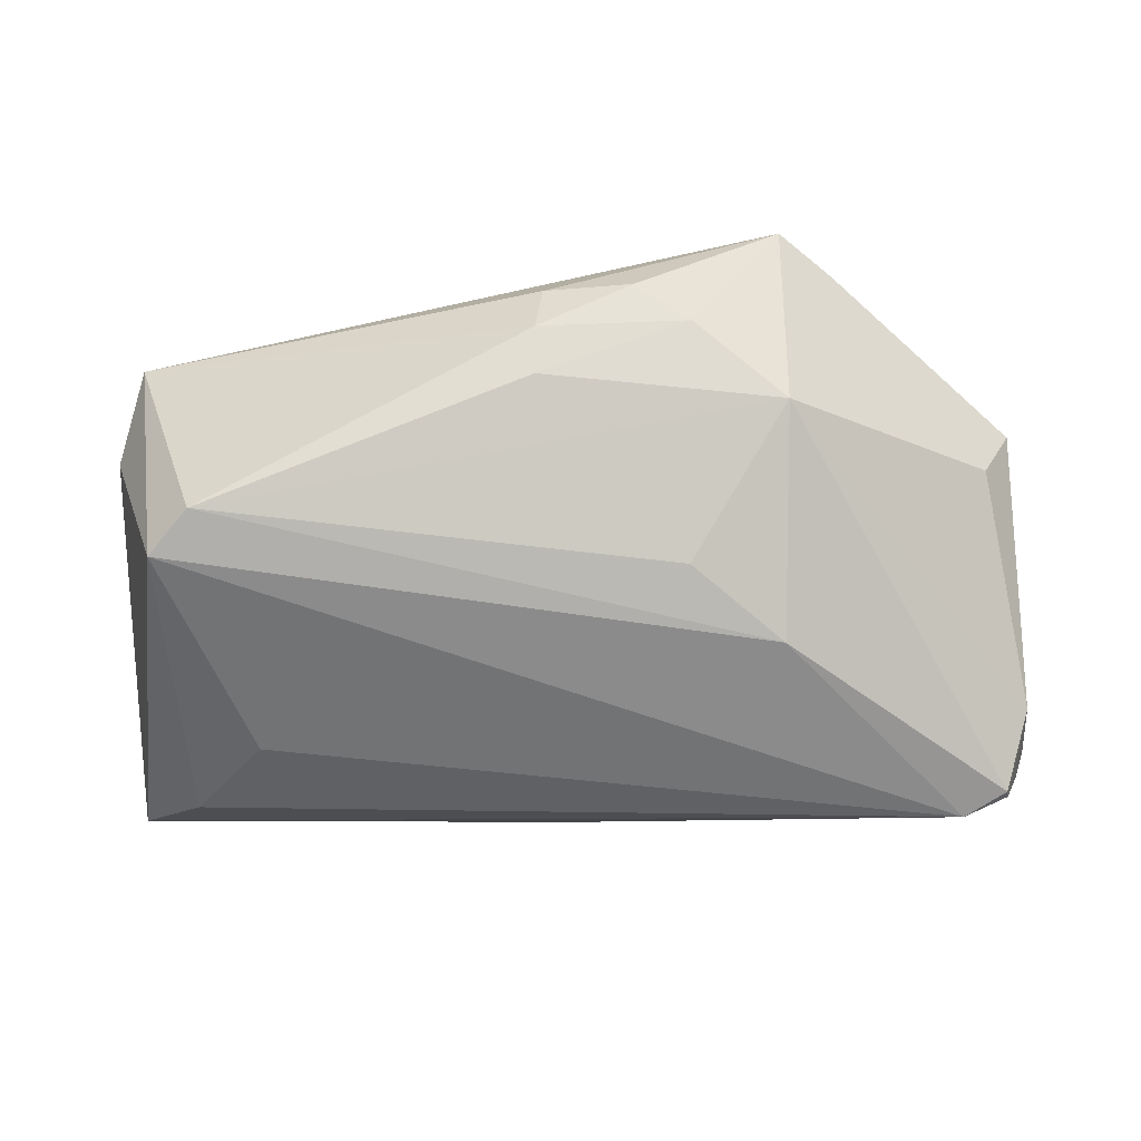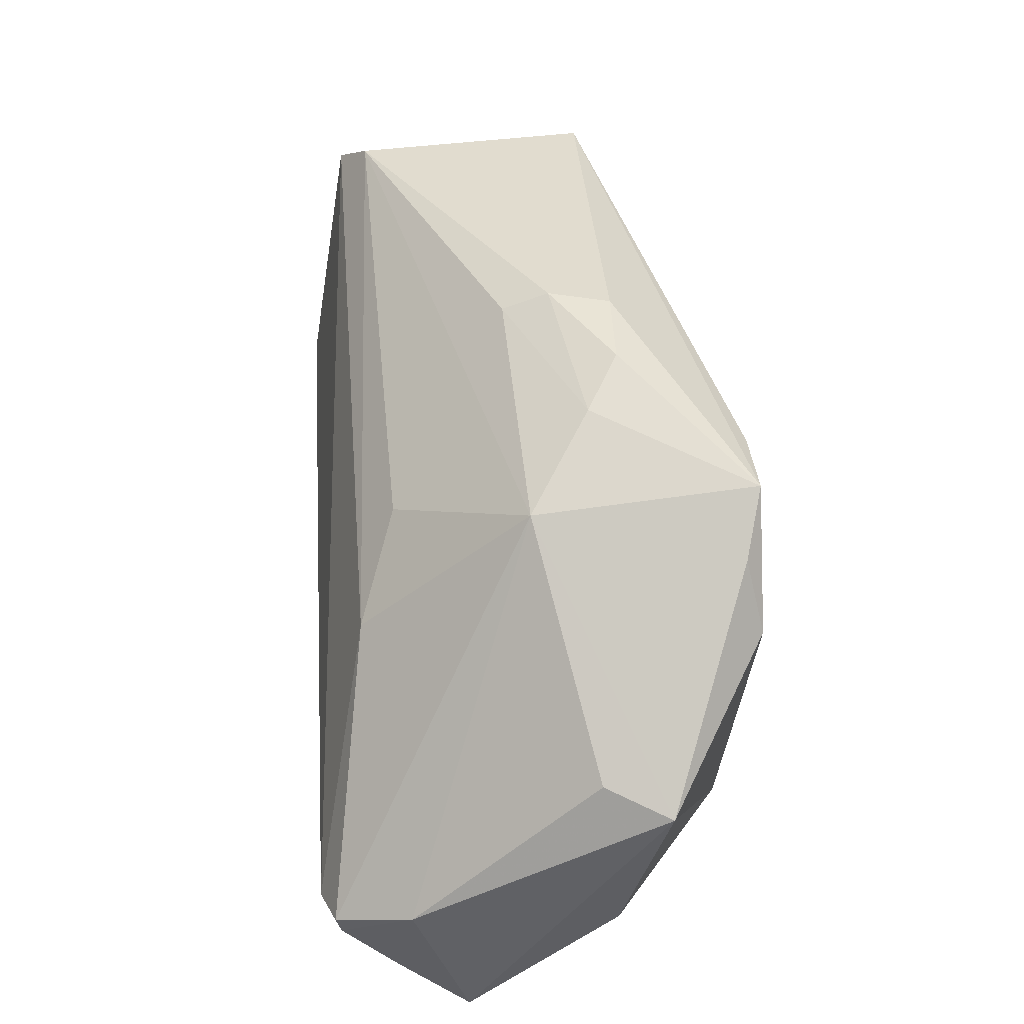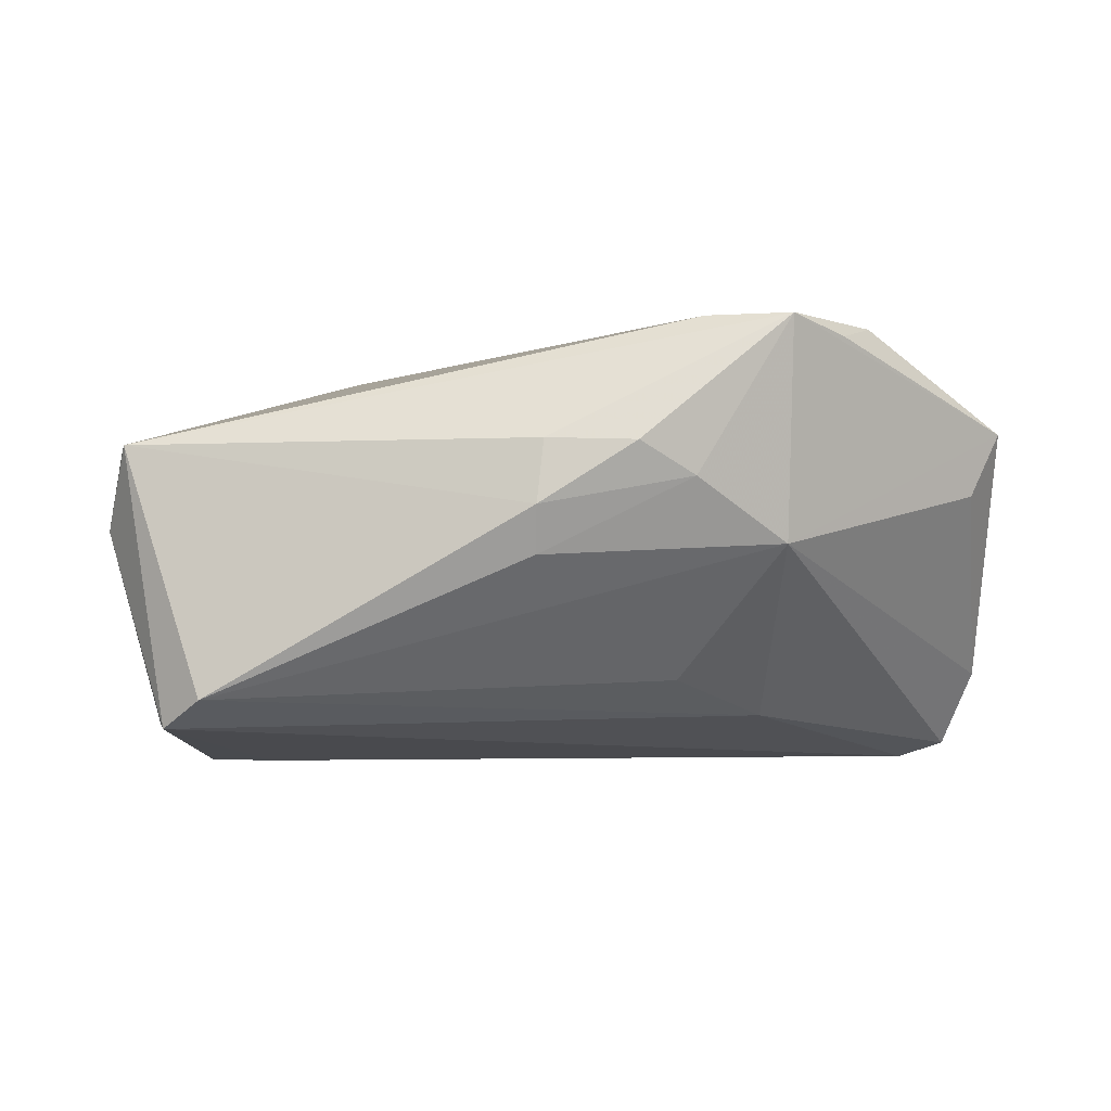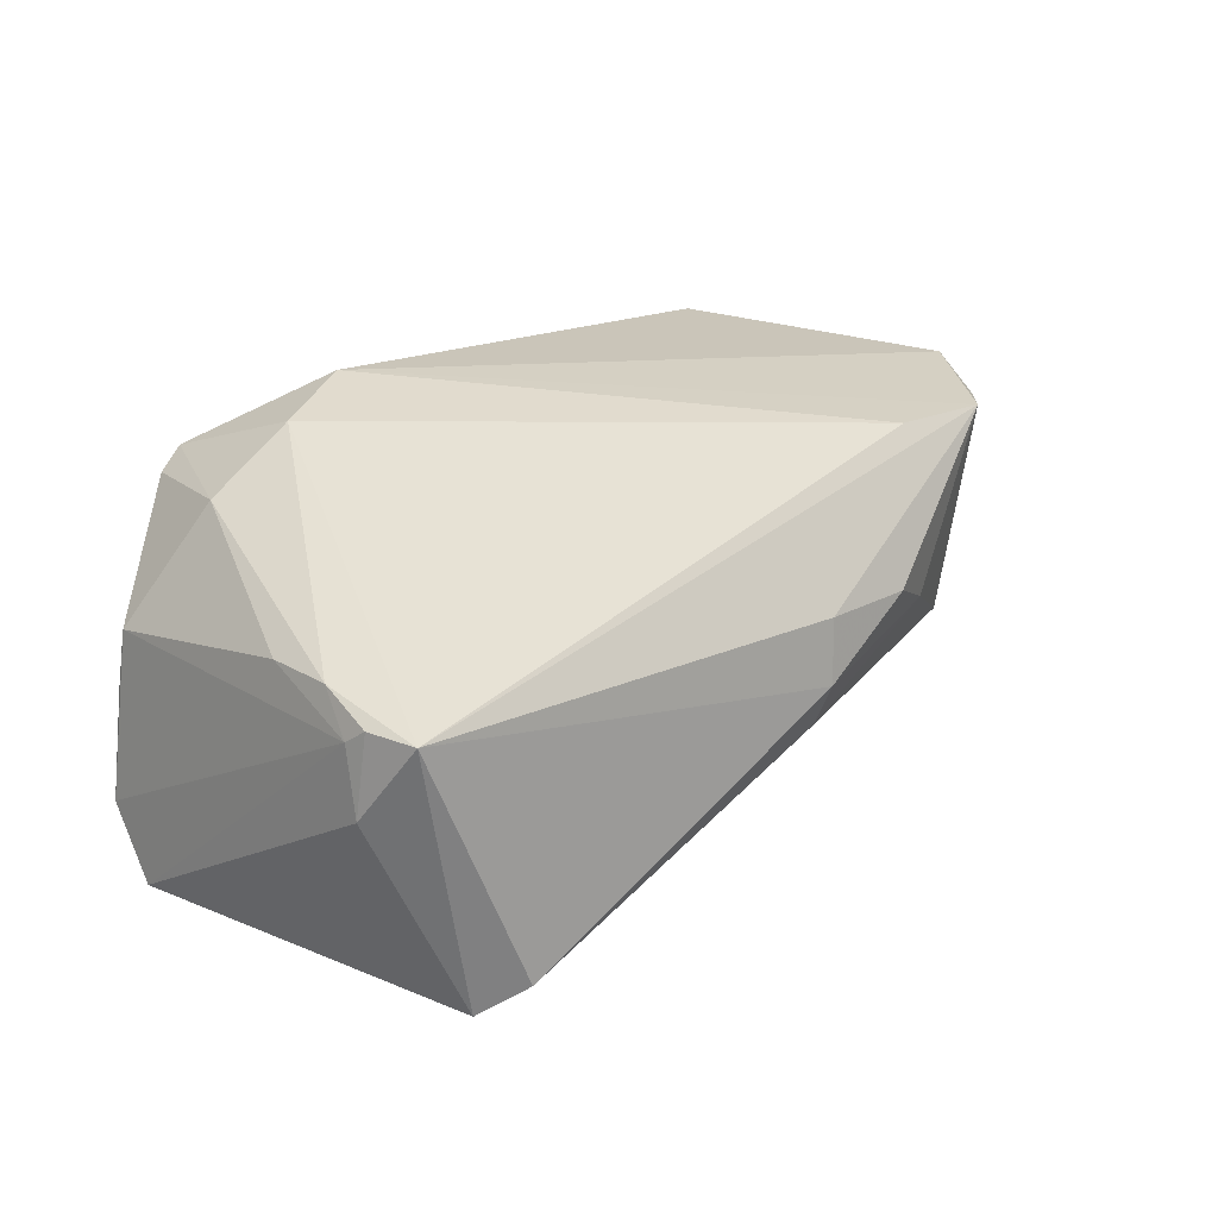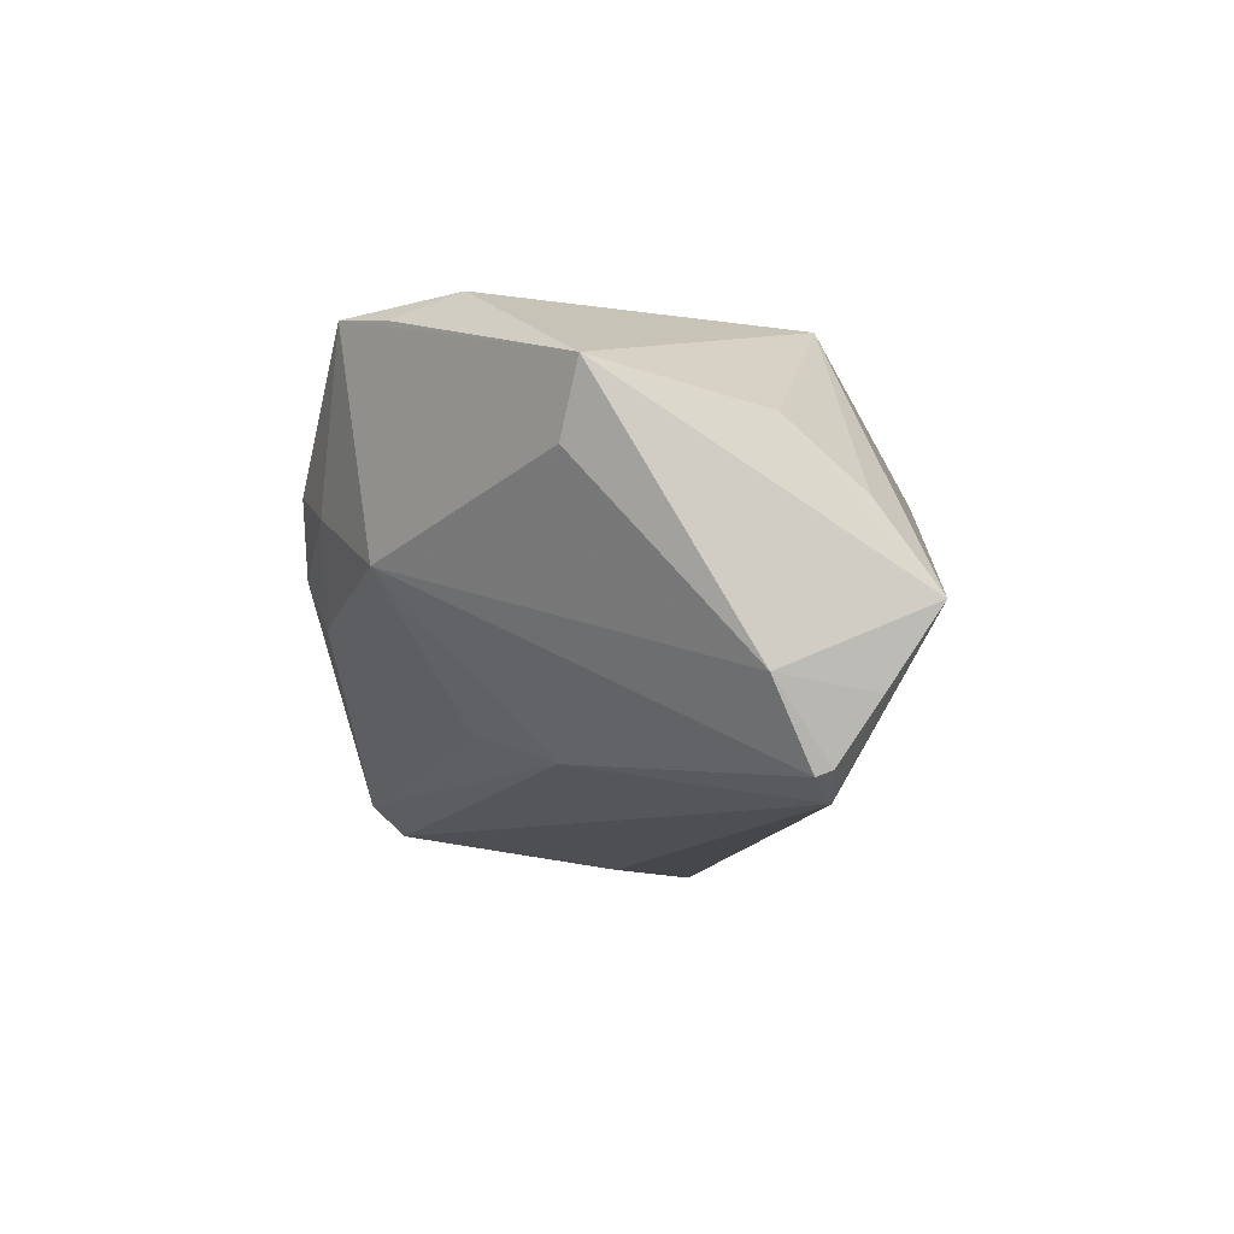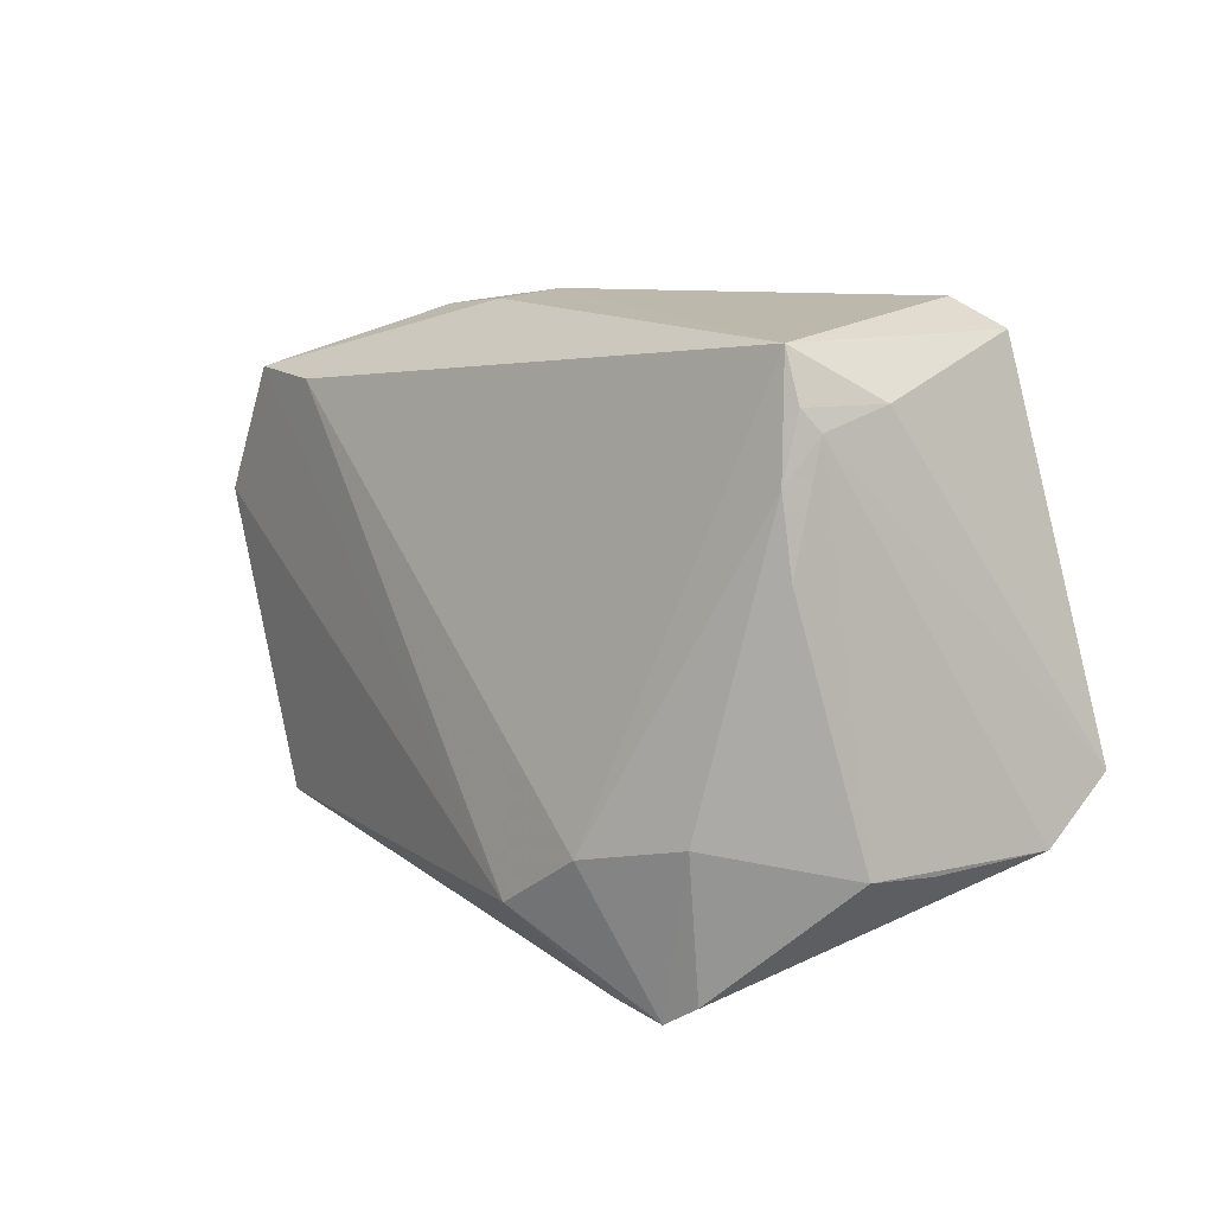
<metadata>
{"format":"obj","ext":"obj","renderer":"f3d","projection":"perspective","resolution":1024,"background":"white","views":[{"elev":-44.7,"azim":-168.8,"up":"+Z"},{"elev":37.5,"azim":-93.7,"up":"+Y"},{"elev":-2.5,"azim":-172.0,"up":"+Z"},{"elev":26.4,"azim":143.3,"up":"+Z"},{"elev":-10.5,"azim":-84.3,"up":"+Z"},{"elev":9.1,"azim":55.6,"up":"+Y"}]}
</metadata>
<code>
v -0.03708 0.02011 0.02467
v 0.04141 0.03236 -0.02131
v -0.03993 0.01158 0.02665
v -0.04962 -0.02519 -0.02403
v 0.05238 -0.01948 0.005257
v 0.005202 -0.02414 -0.02041
v 0.05611 -0.01121 -0.02237
v -0.0029 0.03585 0.004239
v -0.0262 0.003557 -0.02028
v 0.02018 -0.02548 0.02665
v 0.02917 -0.03465 0.01892
v -0.03049 0.02281 0.0001897
v -0.03144 0.02654 0.02665
v -0.0211 0.02563 0.02663
v -0.05128 -0.03 -0.01719
v 0.04877 0.0262 0.01174
v -0.02049 0.03044 0.007643
v 0.04968 0.02376 0.009728
v -0.04956 -0.02338 -0.02469
v -0.002472 0.03354 -0.001375
v -0.01678 0.01406 -0.01578
v 0.04199 -0.01646 0.0192
v 0.05026 0.02623 0.002017
v 0.03951 -0.03344 0.01608
v -0.05294 -0.03585 -0.008703
v 0.05585 -0.01842 -0.01496
v 0.03579 -0.03585 0.01778
v 0.03739 -0.02311 -0.01346
v -0.01428 0.034 0.01153
v -0.003595 0.03483 0.01181
v 0.0468 -0.004843 -0.02665
v -0.05258 0.0002877 0.007035
v 0.05344 -0.0197 -0.001972
v 0.03043 -0.01907 0.02486
v -0.05118 -0.02907 0.001603
v -0.05611 -0.002042 0.01494
v -0.05349 -0.01948 -0.01534
v 0.04944 0.009743 0.01289
v 0.03653 0.003815 -0.02633
v 0.04653 0.03207 0.01183
v -0.05357 -0.02054 0.009415
v -0.04394 -0.02483 -0.0266
v -0.03005 -0.02367 0.0242
v 0.03618 0.03563 -0.01788
v 0.04866 0.01868 0.0137
f 32 12 37
f 3 43 10
f 36 43 3
f 36 41 43
f 12 32 36
f 36 32 37
f 44 40 2
f 40 23 2
f 37 12 19
f 8 40 44
f 13 17 12
f 12 36 13
f 3 10 13
f 24 33 5
f 16 23 40
f 11 10 43
f 27 10 11
f 27 11 25
f 25 11 43
f 25 36 37
f 41 36 25
f 31 42 39
f 39 2 31
f 42 2 39
f 9 19 12
f 44 2 9
f 9 2 42
f 42 19 9
f 12 17 20
f 17 8 20
f 44 12 20
f 20 8 44
f 1 36 3
f 3 13 1
f 1 13 36
f 40 8 30
f 30 13 40
f 40 13 14
f 14 13 10
f 5 38 22
f 22 24 5
f 27 24 22
f 26 24 27
f 33 24 26
f 5 33 26
f 42 25 15
f 15 25 37
f 43 41 35
f 35 25 43
f 41 25 35
f 21 12 44
f 44 9 21
f 21 9 12
f 29 30 8
f 13 30 29
f 29 8 17
f 17 13 29
f 40 14 34
f 34 14 10
f 34 10 27
f 27 22 34
f 27 25 28
f 28 26 27
f 7 42 31
f 31 2 7
f 7 2 23
f 23 16 18
f 18 7 23
f 26 7 18
f 5 26 18
f 18 38 5
f 37 19 4
f 4 15 37
f 4 19 42
f 42 15 4
f 45 34 22
f 45 22 38
f 45 16 40
f 40 34 45
f 38 18 45
f 45 18 16
f 6 25 42
f 6 28 25
f 26 28 6
f 42 7 6
f 6 7 26

</code>
